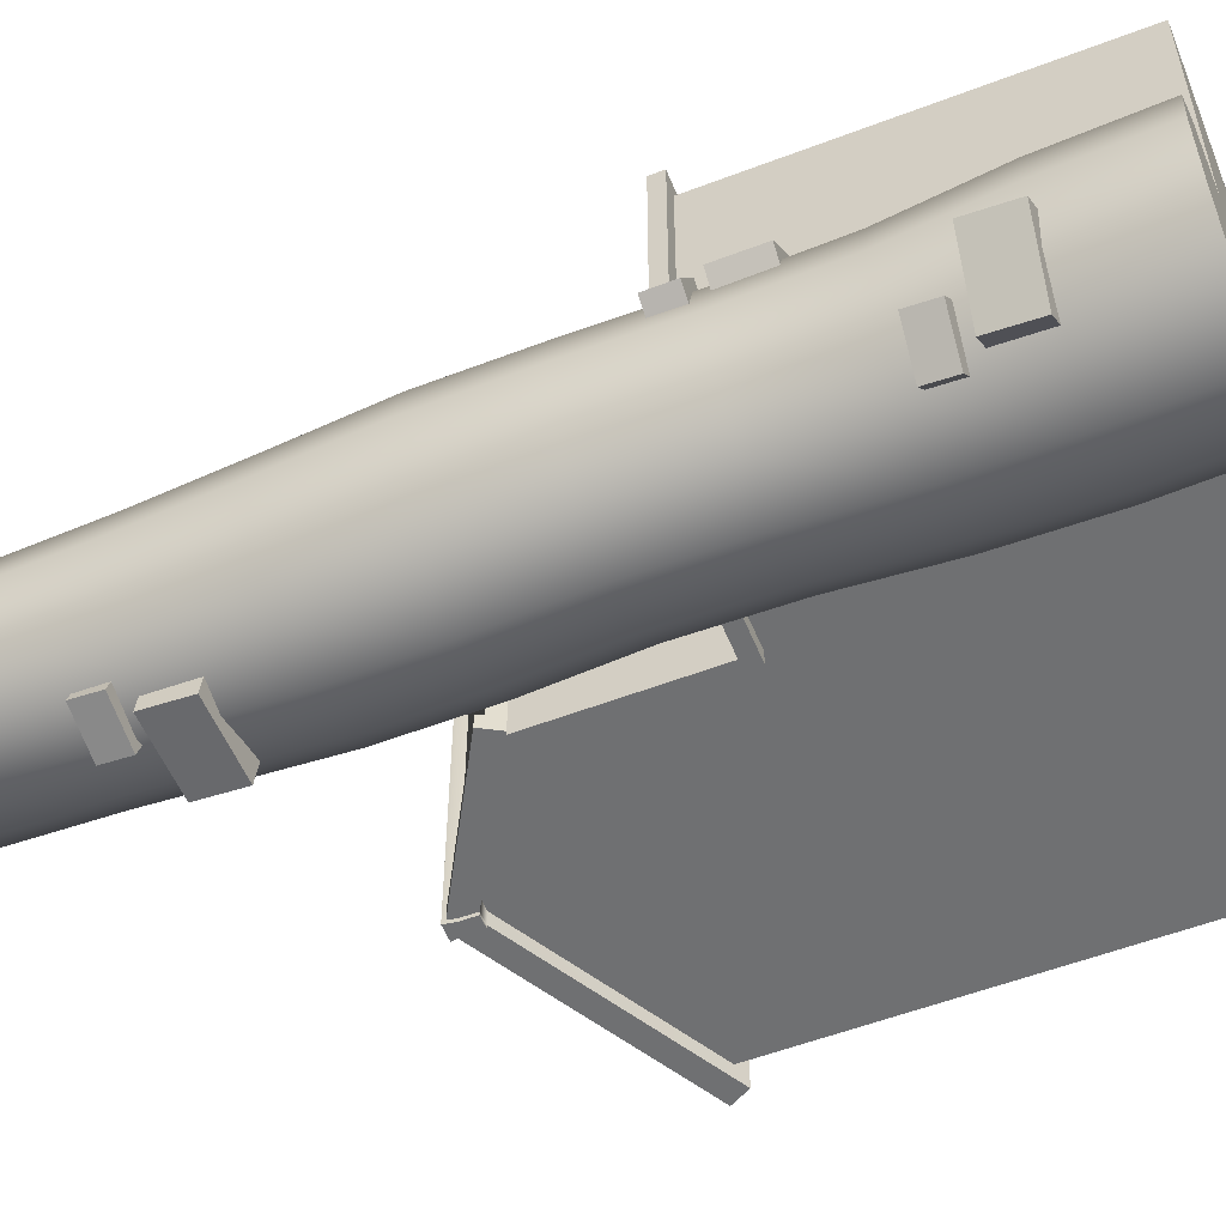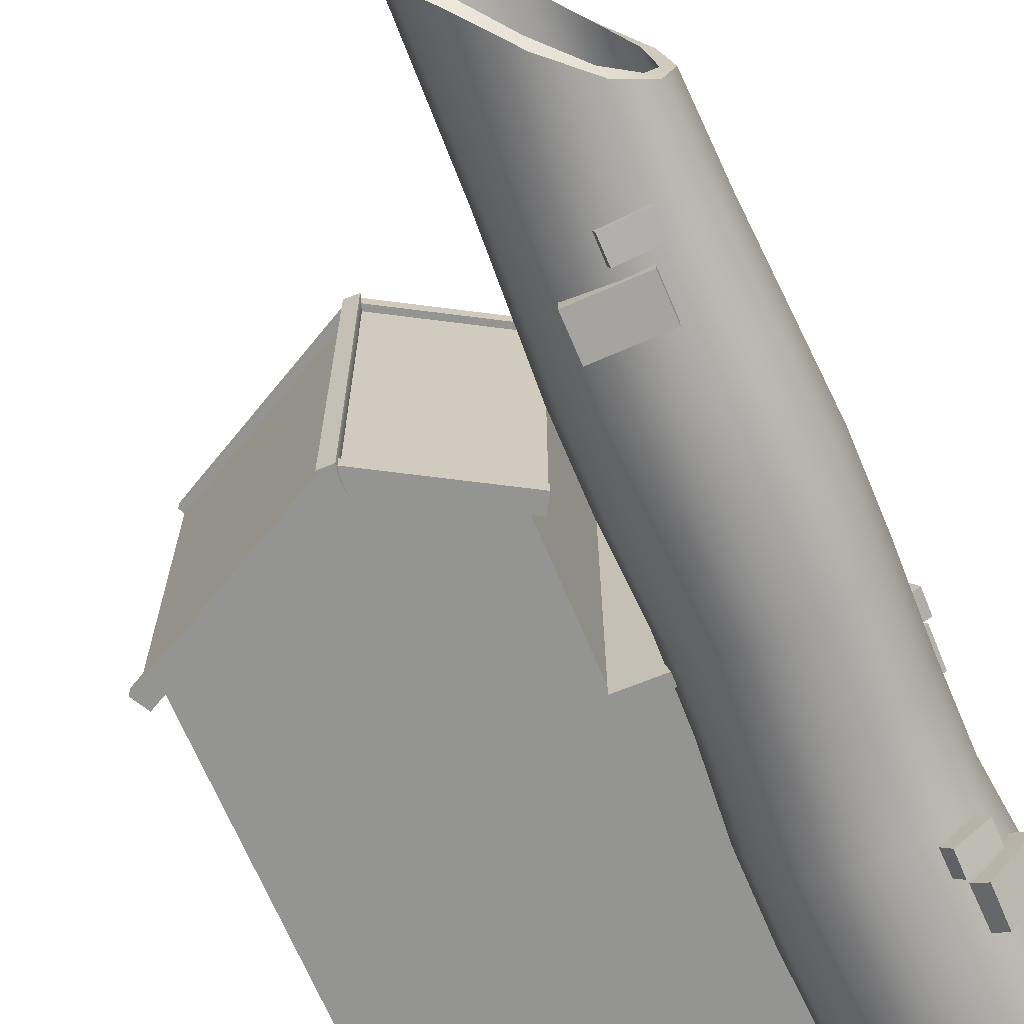
<metadata>
{"format":"obj","ext":"obj","renderer":"f3d","projection":"perspective","resolution":1024,"background":"white","views":[{"elev":-54.9,"azim":-68.0,"up":"+Z"},{"elev":-66.9,"azim":-157.6,"up":"+Z"}]}
</metadata>
<code>
g default
v -283.7 0 -330.4
v -339.7 0 -386.4
v -416.2 0 -406.8
v -492.6 0 -386.4
v -548.6 0 -330.4
v -569.1 0 -253.9
v -548.6 0 -177.5
v -492.6 0 -121.5
v -416.2 0 -101
v -339.7 0 -121.5
v -283.7 0 -177.5
v -263.3 0 -253.9
v -292.9 1332 -300.7
v -337.3 1299 -345.2
v -398 1233 -361.5
v -458.8 1174 -345.2
v -503.2 1143 -300.7
v -519.5 1134 -240
v -503.2 1143 -179.3
v -458.8 1174 -134.9
v -398 1233 -118.6
v -337.3 1299 -134.9
v -292.9 1332 -179.3
v -276.6 1332 -240
v -416.1 0 -253.9
v -462.2 996.2 -133
v -508.8 991.3 -179.6
v -525.9 991.3 -243.3
v -508.8 991.3 -307
v -462.2 995.5 -353.7
v -398.5 1019 -370.8
v -334.7 1055 -353.7
v -288.1 1077 -307
v -271 1077 -243.3
v -288.1 1077 -179.6
v -334.7 1058 -133
v -398.5 1022 -115.9
v -466.9 849.7 -128.2
v -517.2 849.7 -178.6
v -535.7 849.7 -247.3
v -517.2 849.7 -316.1
v -466.9 849.7 -366.4
v -398.2 849.7 -384.8
v -329.4 849.7 -366.4
v -279.1 849.7 -316.1
v -260.6 849.7 -247.3
v -279.1 849.7 -178.6
v -329.4 849.7 -128.2
v -398.2 849.7 -109.8
v -474 708.1 -123.9
v -526 708.1 -175.8
v -545 708.1 -246.8
v -526 708.1 -317.9
v -474 708.1 -369.8
v -403 708.1 -388.9
v -332 708.1 -369.8
v -280.1 708.1 -317.9
v -261 708.1 -246.9
v -280.1 708.1 -175.8
v -332 708.1 -123.9
v -403 708.1 -104.8
v -476.6 566.4 -126.7
v -527.4 566.4 -177.5
v -546 566.4 -246.9
v -527.4 566.4 -316.4
v -476.6 566.4 -367.2
v -407.1 566.4 -385.8
v -337.7 566.4 -367.2
v -286.9 566.4 -316.4
v -268.3 566.4 -246.9
v -286.9 566.4 -177.5
v -337.7 566.4 -126.7
v -407.1 566.4 -108.1
v -473.8 424.8 -125.5
v -524.7 424.8 -176.5
v -543.4 424.8 -246.1
v -524.7 424.8 -315.8
v -473.8 424.8 -366.7
v -404.1 424.8 -385.4
v -334.5 424.8 -366.7
v -283.5 424.8 -315.8
v -264.8 424.8 -246.1
v -283.5 424.8 -176.5
v -334.5 424.8 -125.5
v -404.1 424.8 -106.8
v -472.1 283.2 -118.3
v -525.4 283.2 -171.6
v -544.9 283.2 -244.4
v -525.4 283.2 -317.2
v -472.1 283.2 -370.5
v -399.3 283.2 -390
v -326.5 283.2 -370.5
v -273.2 283.2 -317.2
v -253.7 283.2 -244.4
v -273.2 283.2 -171.5
v -326.5 283.2 -118.2
v -399.3 283.2 -98.73
v -485.1 141.6 -117
v -541.2 141.6 -173
v -561.7 141.6 -249.6
v -541.2 141.6 -326.1
v -485.1 141.6 -382.1
v -408.6 141.6 -402.6
v -332.1 141.6 -382.1
v -276 141.6 -326.1
v -255.5 141.6 -249.6
v -276 141.6 -173
v -332.1 141.6 -117
v -408.6 141.6 -96.5
v -307.1 1332 -292.5
v -345.6 1305 -330.9
v -398 1246 -345
v -450.5 1188 -330.9
v -488.9 1153 -292.5
v -503 1140 -240
v -488.9 1153 -187.5
v -450.5 1188 -149.1
v -398 1246 -135.1
v -345.6 1305 -149.1
v -307.1 1332 -187.5
v -293.1 1332 -240
v -296.6 15.1 -322.8
v -347.1 14.8 -373.2
v -342 141 -364.8
v -293.3 141.8 -316.1
v -416 14.51 -391.5
v -408.6 140.1 -382.7
v -484.8 14.3 -373
v -475.2 139.5 -364.9
v -535.1 14.22 -322.6
v -523.9 139.2 -316.2
v -553.6 14.3 -253.8
v -541.8 139.4 -249.6
v -535.2 14.51 -185
v -523.9 140.1 -183
v -484.9 14.8 -134.5
v -475.1 140.9 -134.3
v -416 15.1 -115.9
v -408.6 141.8 -116.5
v -347 15.31 -134.3
v -342 142.5 -134.3
v -296.4 15.39 -184.8
v -293.3 142.7 -183
v -278 15.31 -253.8
v -275.5 142.5 -249.6
v -416.1 22.66 -253.9
v -452.1 995.4 -150.2
v -491.5 990.2 -189.6
v -505.9 989.8 -243.3
v -491.5 989.6 -297.2
v -451.9 993.7 -336.6
v -398 1018 -350.8
v -344.4 1053 -336.2
v -305.3 1075 -297
v -291 1076 -243.3
v -305.4 1076 -189.7
v -344.6 1058 -150.3
v -398.3 1021 -135.9
v -456.9 848.5 -145.5
v -500 848.2 -188.5
v -515.7 847.9 -247.3
v -500 847.8 -306.1
v -456.9 848 -349.1
v -398.1 848.3 -364.9
v -339.3 848.6 -349.1
v -296.3 848.9 -306
v -280.6 849.1 -247.3
v -296.4 849.1 -188.5
v -339.4 849 -145.5
v -398.1 848.8 -129.8
v -464 707.5 -141.2
v -508.7 707.2 -185.8
v -525.1 707.1 -246.9
v -508.7 707.2 -307.9
v -464 707.6 -352.5
v -403 708 -368.9
v -342 708.4 -352.5
v -297.4 708.6 -307.9
v -281 708.7 -246.9
v -297.4 708.6 -185.9
v -342 708.3 -141.2
v -403 707.9 -124.8
v -466.5 566.6 -143.9
v -510.1 566.6 -187.5
v -526 566.6 -246.9
v -510.1 566.6 -306.4
v -466.5 566.7 -349.9
v -407 566.8 -365.8
v -347.6 566.8 -349.8
v -304.1 566.8 -306.3
v -288.2 566.8 -246.9
v -304.2 566.7 -187.5
v -347.6 566.7 -144
v -407 566.6 -128.1
v -463.7 424.4 -142.8
v -507.4 424.7 -186.5
v -523.4 424.9 -246.1
v -507.4 424.9 -305.8
v -463.7 424.8 -349.4
v -404.1 424.5 -365.4
v -344.4 424.1 -349.4
v -300.8 423.7 -305.8
v -284.8 423.5 -246.1
v -300.8 423.5 -186.5
v -344.4 423.7 -142.8
v -404.1 424 -126.8
v -462.3 282.1 -135.7
v -508.2 281.8 -181.7
v -525 281.6 -244.5
v -508.2 281.5 -307.2
v -462.3 281.5 -353.2
v -399.5 281.7 -370
v -336.7 281.9 -353.3
v -290.6 282.2 -307.4
v -273.7 282.4 -244.5
v -290.5 282.5 -181.5
v -336.6 282.5 -135.5
v -399.5 282.3 -118.7
v -200 0 250
v 250 0 250
v -200 750 250
v 250 700 250
v -200 750 -250
v 250 700 -250
v -200 0 -250
v 250 0 -250
v -200 500 250
v 250 500 250
v 250 500 -250
v -200 500 -250
v -400 0 -250
v -400 0 250
v -400 500 250
v -400 500 -250
v 259.6 717.6 250
v 259.6 717.6 -250
v -209.9 767.4 250
v -209.9 767.4 -250
v -200 520 -250
v -200 520 250
v -400 520 -250
v -400 520 250
v 267.6 690.4 250
v 267.6 690.4 -250
v 277.1 708 -250
v 277.1 708 250
v -217.4 740.1 250
v -217.4 740.1 -250
v -227.3 757.4 250
v -227.3 757.4 -250
v -420 500 -250
v -420 500 250
v -420 520 250
v -420 520 -250
v -33.75 0 250
v -16.25 0 250
v -16.25 0 -250
v -33.75 0 -250
v -16.25 500 -250
v -33.75 500 -250
v -16.2 845.2 -250
v -33.7 845 -250
v -33.7 845 250
v -16.2 845.2 250
v -16.25 500 250
v -33.75 500 250
v -16.43 868.1 -250
v -33.93 867.9 -250
v -16.43 868.1 250
v -33.93 867.9 250
v -200 500 -270
v -400 500 -270
v -400 520 -270
v -200 520 -270
v -420 500 -270
v -420 520 -270
v -200 500 270
v -400 500 270
v -200 520 270
v -400 520 270
v -420 520 270
v -420 500 270
v 250 700 -270
v 259.6 717.6 -270
v 277.1 708 -270
v 267.6 690.4 -270
v -200 750 -270
v -209.9 767.4 -270
v -217.4 740.1 -270
v -227.3 757.4 -270
v -33.7 845 -270
v -16.2 845.2 -270
v -33.93 867.9 -270
v -16.43 868.1 -270
v 250 700 270
v 259.6 717.6 270
v 267.6 690.4 270
v 277.1 708 270
v -200 750 270
v -209.9 767.4 270
v -227.3 757.4 270
v -217.4 740.1 270
v -33.7 845 270
v -16.2 845.2 270
v -16.43 868.1 270
v -33.93 867.9 270
v -36.63 877.9 -250
v -13.93 878.1 -250
v -36.63 877.9 250
v -13.93 878.1 250
v 264.4 726.3 -250
v 281.9 716.8 -250
v 281.9 716.8 -270
v 264.4 726.3 -270
v -214.9 776 -250
v -232.2 766.1 -250
v -214.9 776 -270
v -232.2 766.1 -270
v -13.93 878.1 -270
v -36.63 877.9 -270
v 264.4 726.3 250
v 281.9 716.8 250
v 264.4 726.3 270
v 281.9 716.8 270
v -214.9 776 250
v -232.2 766.1 250
v -232.2 766.1 270
v -214.9 776 270
v -36.63 877.9 270
v -13.93 878.1 270
v -33.7 845 -275
v -16.2 845.2 -275
v -33.93 867.9 -275
v -16.43 868.1 -275
v -33.7 845 275
v -16.2 845.2 275
v -16.43 868.1 275
v -33.93 867.9 275
v -36.68 882.9 -250
v -13.98 883.1 -250
v -36.68 882.9 250
v -13.98 883.1 250
v -13.98 883.1 -275
v -36.68 882.9 -275
v -36.68 882.9 275
v -13.98 883.1 275
v 120.7 513.7 265
v 108.3 543.8 265
v 88.39 569.7 265
v 62.51 589.6 265
v 32.36 602 265
v 125 481.3 265
v 32.36 602 250
v 62.51 589.6 250
v 88.39 569.7 250
v 108.3 543.8 250
v 120.7 513.7 250
v 125 481.3 250
v -32.36 602 265
v -62.51 589.6 265
v -88.39 569.7 265
v -108.3 543.8 265
v -120.7 513.7 265
v -125 481.3 265
v -0.01234 606.3 265
v -120.7 513.7 250
v -108.3 543.8 250
v -88.39 569.7 250
v -62.51 589.6 250
v -32.36 602 250
v -0.01234 606.3 250
v -125 481.3 250
v -0.01293 616.4 250
v -0.01276 616.4 265
v 34.97 611.8 265
v 34.97 611.8 250
v 67.55 598.3 265
v 67.55 598.3 250
v 95.52 576.8 265
v 95.52 576.8 250
v 117 548.9 265
v 117 548.9 250
v 130.5 516.3 265
v 130.5 516.3 250
v 134.9 482.6 265
v 134.9 482.6 250
v -134.9 482.6 265
v -130.5 516.3 265
v -130.5 516.3 250
v -134.9 482.6 250
v -117 548.9 265
v -117 548.9 250
v -95.52 576.8 265
v -95.52 576.8 250
v -67.55 598.3 265
v -67.55 598.3 250
v -34.97 611.8 265
v -34.97 611.8 250
v -0.01234 606.3 340
v 32.36 602 340
v 34.97 611.8 340
v -0.01276 616.4 340
v 62.51 589.6 340
v 67.55 598.3 340
v 88.39 569.7 334.5
v 95.52 576.8 334.5
v 108.3 543.8 321.2
v 117 548.9 321.2
v 120.7 513.7 301
v 130.5 516.3 301
v 125 481.3 272.9
v 134.9 482.6 272.9
v -125 481.3 272.9
v -120.7 513.7 301
v -130.5 516.3 301
v -134.9 482.6 272.9
v -108.3 543.8 321.2
v -117 548.9 321.2
v -88.39 569.7 334.5
v -95.52 576.8 334.5
v -62.51 589.6 340
v -67.55 598.3 340
v -32.36 602 340
v -34.97 611.8 340
v -125 0 265
v 125 0 265
v -125 0 250
v 125 0 250
v 120.7 513.7 265
v 108.3 543.8 265
v 88.39 569.7 265
v 62.51 589.6 265
v 32.36 602 265
v 125 481.3 265
v 32.36 602 250
v 62.51 589.6 250
v 88.39 569.7 250
v 108.3 543.8 250
v 120.7 513.7 250
v 125 481.3 250
v -32.36 602 265
v -62.51 589.6 265
v -88.39 569.7 265
v -108.3 543.8 265
v -120.7 513.7 265
v -125 481.3 265
v -0.0125 606.3 265
v -120.7 513.7 250
v -108.3 543.8 250
v -88.39 569.7 250
v -62.51 589.6 250
v -32.36 602 250
v -0.0125 606.3 250
v -125 481.3 250
v -0.01225 589.6 265
v -0.01185 569.7 265
v -0.01147 543.8 265
v -0.01087 513.7 265
v -0.01025 481.3 265
v 0 0 265
v 0 0 250
v -0.01029 481.3 250
v -0.01086 513.7 250
v -0.01139 543.8 250
v -0.01185 569.7 250
v -0.0122 589.6 250
v -491.8 226.6 -391.2
v -540.2 222.7 -348.5
v -491 265.4 -386.7
v -539.4 261.5 -344.1
v -474.1 262.9 -367.8
v -522.5 258.9 -325.1
v -474.9 224.1 -372.3
v -523.3 220.1 -329.6
v -515.4 145.1 -388.3
v -576.7 136.7 -304.2
v -514.1 207.7 -381.1
v -575.4 199.3 -297
v -480.8 204.3 -357.2
v -542 195.9 -273.1
v -482.1 141.7 -364.4
v -543.3 133.2 -280.3
v -455.9 1007 -371.3
v -393.1 1008 -386.8
v -455.1 1046 -366.8
v -392.3 1047 -382.4
v -449 1043 -342.2
v -386.2 1044 -357.8
v -449.8 1004 -346.7
v -387 1005 -362.3
v -435 927.6 -391.7
v -330.7 925.8 -394.4
v -433.7 990.3 -384.5
v -329.4 988.4 -387.1
v -432.8 985.5 -343.6
v -328.5 983.7 -346.3
v -434.1 922.9 -350.9
v -329.8 921.1 -353.5
v -554.1 440.3 -199.6
v -520.4 440.3 -144.5
v -554.1 479.3 -199.6
v -520.4 479.3 -144.5
v -532.4 479.3 -212.9
v -498.6 479.3 -157.8
v -532.4 440.3 -212.9
v -498.6 440.3 -157.8
v -546 359.2 -175.8
v -473.5 359.2 -100.8
v -546 422.3 -175.8
v -473.5 422.3 -100.8
v -516.4 422.3 -204.4
v -443.9 422.3 -129.3
v -516.4 359.2 -204.4
v -443.9 359.2 -129.3
g pCylinder2
f 122 125 124 123
f 123 124 127 126
f 126 127 129 128
f 128 129 131 130
f 130 131 133 132
f 132 133 135 134
f 134 135 137 136
f 136 137 139 138
f 138 139 141 140
f 140 141 143 142
f 142 143 145 144
f 144 145 125 122
f 123 146 122
f 126 146 123
f 128 146 126
f 130 146 128
f 132 146 130
f 134 146 132
f 136 146 134
f 138 146 136
f 140 146 138
f 142 146 140
f 144 146 142
f 122 146 144
f 148 116 117 147
f 149 115 116 148
f 150 114 115 149
f 151 113 114 150
f 152 112 113 151
f 153 111 112 152
f 154 110 111 153
f 155 121 110 154
f 156 120 121 155
f 157 119 120 156
f 158 118 119 157
f 147 117 118 158
f 160 148 147 159
f 161 149 148 160
f 162 150 149 161
f 163 151 150 162
f 164 152 151 163
f 165 153 152 164
f 166 154 153 165
f 167 155 154 166
f 168 156 155 167
f 169 157 156 168
f 170 158 157 169
f 159 147 158 170
f 172 160 159 171
f 173 161 160 172
f 174 162 161 173
f 175 163 162 174
f 176 164 163 175
f 177 165 164 176
f 178 166 165 177
f 179 167 166 178
f 180 168 167 179
f 181 169 168 180
f 182 170 169 181
f 171 159 170 182
f 184 172 171 183
f 185 173 172 184
f 186 174 173 185
f 187 175 174 186
f 188 176 175 187
f 189 177 176 188
f 190 178 177 189
f 191 179 178 190
f 192 180 179 191
f 193 181 180 192
f 194 182 181 193
f 183 171 182 194
f 196 184 183 195
f 197 185 184 196
f 198 186 185 197
f 199 187 186 198
f 200 188 187 199
f 201 189 188 200
f 202 190 189 201
f 203 191 190 202
f 204 192 191 203
f 205 193 192 204
f 206 194 193 205
f 195 183 194 206
f 208 196 195 207
f 209 197 196 208
f 210 198 197 209
f 211 199 198 210
f 212 200 199 211
f 213 201 200 212
f 214 202 201 213
f 215 203 202 214
f 216 204 203 215
f 217 205 204 216
f 218 206 205 217
f 207 195 206 218
f 135 208 207 137
f 133 209 208 135
f 131 210 209 133
f 129 211 210 131
f 127 212 211 129
f 124 213 212 127
f 125 214 213 124
f 145 215 214 125
f 143 216 215 145
f 141 217 216 143
f 139 218 217 141
f 137 207 218 139
f 1 2 104 105
f 2 3 103 104
f 3 4 102 103
f 4 5 101 102
f 5 6 100 101
f 6 7 99 100
f 7 8 98 99
f 8 9 109 98
f 9 10 108 109
f 10 11 107 108
f 11 12 106 107
f 12 1 105 106
f 2 1 25
f 3 2 25
f 4 3 25
f 5 4 25
f 6 5 25
f 7 6 25
f 8 7 25
f 9 8 25
f 10 9 25
f 11 10 25
f 12 11 25
f 1 12 25
f 27 26 20 19
f 28 27 19 18
f 29 28 18 17
f 30 29 17 16
f 31 30 16 15
f 32 31 15 14
f 33 32 14 13
f 34 33 13 24
f 35 34 24 23
f 36 35 23 22
f 37 36 22 21
f 26 37 21 20
f 39 38 26 27
f 40 39 27 28
f 41 40 28 29
f 42 41 29 30
f 43 42 30 31
f 44 43 31 32
f 45 44 32 33
f 46 45 33 34
f 47 46 34 35
f 48 47 35 36
f 49 48 36 37
f 38 49 37 26
f 51 50 38 39
f 52 51 39 40
f 53 52 40 41
f 54 53 41 42
f 55 54 42 43
f 56 55 43 44
f 57 56 44 45
f 58 57 45 46
f 59 58 46 47
f 60 59 47 48
f 61 60 48 49
f 50 61 49 38
f 63 62 50 51
f 64 63 51 52
f 65 64 52 53
f 66 65 53 54
f 67 66 54 55
f 68 67 55 56
f 69 68 56 57
f 70 69 57 58
f 71 70 58 59
f 72 71 59 60
f 73 72 60 61
f 62 73 61 50
f 75 74 62 63
f 76 75 63 64
f 77 76 64 65
f 78 77 65 66
f 79 78 66 67
f 80 79 67 68
f 81 80 68 69
f 82 81 69 70
f 83 82 70 71
f 84 83 71 72
f 85 84 72 73
f 74 85 73 62
f 87 86 74 75
f 88 87 75 76
f 89 88 76 77
f 90 89 77 78
f 91 90 78 79
f 92 91 79 80
f 93 92 80 81
f 94 93 81 82
f 95 94 82 83
f 96 95 83 84
f 97 96 84 85
f 86 97 85 74
f 99 98 86 87
f 100 99 87 88
f 101 100 88 89
f 102 101 89 90
f 103 102 90 91
f 104 103 91 92
f 105 104 92 93
f 106 105 93 94
f 107 106 94 95
f 108 107 95 96
f 109 108 96 97
f 98 109 97 86
f 13 14 111 110
f 14 15 112 111
f 15 16 113 112
f 16 17 114 113
f 17 18 115 114
f 18 19 116 115
f 19 20 117 116
f 20 21 118 117
f 21 22 119 118
f 22 23 120 119
f 23 24 121 120
f 24 13 110 121
f 228 229 224 222
f 230 227 221 223
f 220 226 229 228
f 231 232 233 234
f 225 219 232 231
f 219 227 233 232
f 240 239 241 242
f 230 225 231 234
f 243 244 245 246
f 248 247 249 250
f 227 230 239 240
f 271 272 273 274
f 251 252 253 254
f 278 277 279 280
f 222 224 244 243
f 283 284 285 286
f 236 235 246 245
f 296 295 297 298
f 223 221 247 248
f 299 300 301 302
f 237 238 250 249
f 288 287 289 290
f 234 233 252 251
f 278 280 281 282
f 242 241 254 253
f 273 272 275 276
f 255 256 265 266
f 256 255 258 257
f 257 258 260 259
f 259 260 262 261
f 332 331 333 334
f 335 336 337 338
f 264 263 266 265
f 340 339 341 342
f 264 265 228 222
f 267 269 235 236
f 259 261 224 229
f 256 257 226 220
f 265 256 220 228
f 257 259 229 226
f 225 258 255 219
f 230 260 258 225
f 223 262 260 230
f 237 270 268 238
f 227 266 263 221
f 219 255 266 227
f 304 295 296 305
f 283 292 294 284
f 299 303 306 300
f 291 287 288 293
f 230 234 272 271
f 241 239 274 273
f 239 230 271 274
f 234 251 275 272
f 251 254 276 275
f 254 241 273 276
f 233 227 277 278
f 227 240 279 277
f 240 242 280 279
f 242 253 281 280
f 253 252 282 281
f 252 233 278 282
f 311 312 313 314
f 245 244 286 285
f 244 224 283 286
f 223 248 289 287
f 248 250 290 289
f 316 315 317 318
f 261 262 291 292
f 339 340 343 344
f 224 261 292 283
f 308 311 314 319
f 262 223 287 291
f 315 307 320 317
f 222 243 297 295
f 243 246 298 297
f 322 321 323 324
f 325 326 327 328
f 249 247 302 301
f 247 221 299 302
f 263 264 304 303
f 342 341 345 346
f 264 222 295 304
f 321 310 330 323
f 221 263 303 299
f 309 325 328 329
f 268 270 309 307
f 269 267 308 310
f 236 245 312 311
f 245 285 313 312
f 285 284 314 313
f 250 238 315 316
f 288 290 318 317
f 290 250 316 318
f 334 333 344 343
f 267 236 311 308
f 284 294 319 314
f 238 268 307 315
f 293 288 317 320
f 246 235 321 322
f 296 298 324 323
f 298 246 322 324
f 237 249 326 325
f 249 301 327 326
f 301 300 328 327
f 338 337 346 345
f 235 269 310 321
f 305 296 323 330
f 270 237 325 309
f 300 306 329 328
f 292 291 331 332
f 291 293 333 331
f 294 292 332 334
f 303 304 336 335
f 304 305 337 336
f 306 303 335 338
f 307 309 341 339
f 310 308 340 342
f 308 319 343 340
f 320 307 339 344
f 309 329 345 341
f 330 310 342 346
f 293 320 344 333
f 319 294 334 343
f 305 330 346 337
f 329 306 338 345
f 373 374 375 376
f 375 377 378 376
f 377 379 380 378
f 379 381 382 380
f 381 383 384 382
f 383 385 386 384
f 387 388 389 390
f 388 391 392 389
f 391 393 394 392
f 393 395 396 394
f 395 397 398 396
f 397 374 373 398
f 399 400 401 402
f 353 371 373 376
f 400 403 404 401
f 354 353 376 378
f 403 405 406 404
f 355 354 378 380
f 405 407 408 406
f 356 355 380 382
f 407 409 410 408
f 357 356 382 384
f 409 411 412 410
f 352 358 386 385
f 358 357 384 386
f 413 414 415 416
f 366 372 390 389
f 372 364 387 390
f 414 417 418 415
f 367 366 389 392
f 417 419 420 418
f 368 367 392 394
f 419 421 422 420
f 369 368 394 396
f 421 423 424 422
f 370 369 396 398
f 423 399 402 424
f 371 370 398 373
f 365 351 400 399
f 375 374 402 401
f 351 350 403 400
f 377 375 401 404
f 350 349 405 403
f 379 377 404 406
f 349 348 407 405
f 381 379 406 408
f 348 347 409 407
f 383 381 408 410
f 347 352 411 409
f 352 385 412 411
f 385 383 410 412
f 364 363 414 413
f 388 387 416 415
f 387 364 413 416
f 363 362 417 414
f 391 388 415 418
f 362 361 419 417
f 393 391 418 420
f 361 360 421 419
f 395 393 420 422
f 360 359 423 421
f 397 395 422 424
f 359 365 399 423
f 374 397 424 402
f 352 347 357 358
f 347 348 356 357
f 348 349 355 356
f 349 350 354 355
f 350 351 353 354
f 351 365 371 353
f 365 359 370 371
f 359 360 369 370
f 360 361 368 369
f 361 362 367 368
f 362 363 366 367
f 363 364 372 366
f 453 447 433 435
f 440 462 463 439
f 460 461 428 426
f 427 425 446 454
f 428 440 434 426
f 433 432 436 435
f 432 431 437 436
f 431 430 438 437
f 430 429 439 438
f 429 434 440 439
f 446 445 448 454
f 445 444 449 448
f 444 443 450 449
f 443 442 451 450
f 442 441 452 451
f 441 447 453 452
f 433 447 455 432
f 426 434 459 460
f 458 459 434 429
f 457 458 429 430
f 456 457 430 431
f 455 456 431 432
f 447 441 442 455
f 443 456 455 442
f 444 457 456 443
f 445 458 457 444
f 446 459 458 445
f 460 459 446 425
f 427 461 460 425
f 448 463 462 454
f 428 461 462 440
f 454 462 461 427
f 453 466 451 452
f 436 466 453 435
f 439 463 464 438
f 449 464 463 448
f 438 464 465 437
f 450 465 464 449
f 437 465 466 436
f 451 466 465 450
f 467 468 470 469
f 469 470 472 471
f 471 472 474 473
f 473 474 468 467
f 468 474 472 470
f 473 467 469 471
f 475 476 478 477
f 477 478 480 479
f 479 480 482 481
f 481 482 476 475
f 476 482 480 478
f 481 475 477 479
f 483 485 486 484
f 485 487 488 486
f 487 489 490 488
f 489 483 484 490
f 484 486 488 490
f 489 487 485 483
f 491 493 494 492
f 493 495 496 494
f 495 497 498 496
f 497 491 492 498
f 492 494 496 498
f 497 495 493 491
f 499 500 502 501
f 501 502 504 503
f 503 504 506 505
f 505 506 500 499
f 500 506 504 502
f 505 499 501 503
f 507 508 510 509
f 509 510 512 511
f 511 512 514 513
f 513 514 508 507
f 508 514 512 510
f 513 507 509 511

</code>
